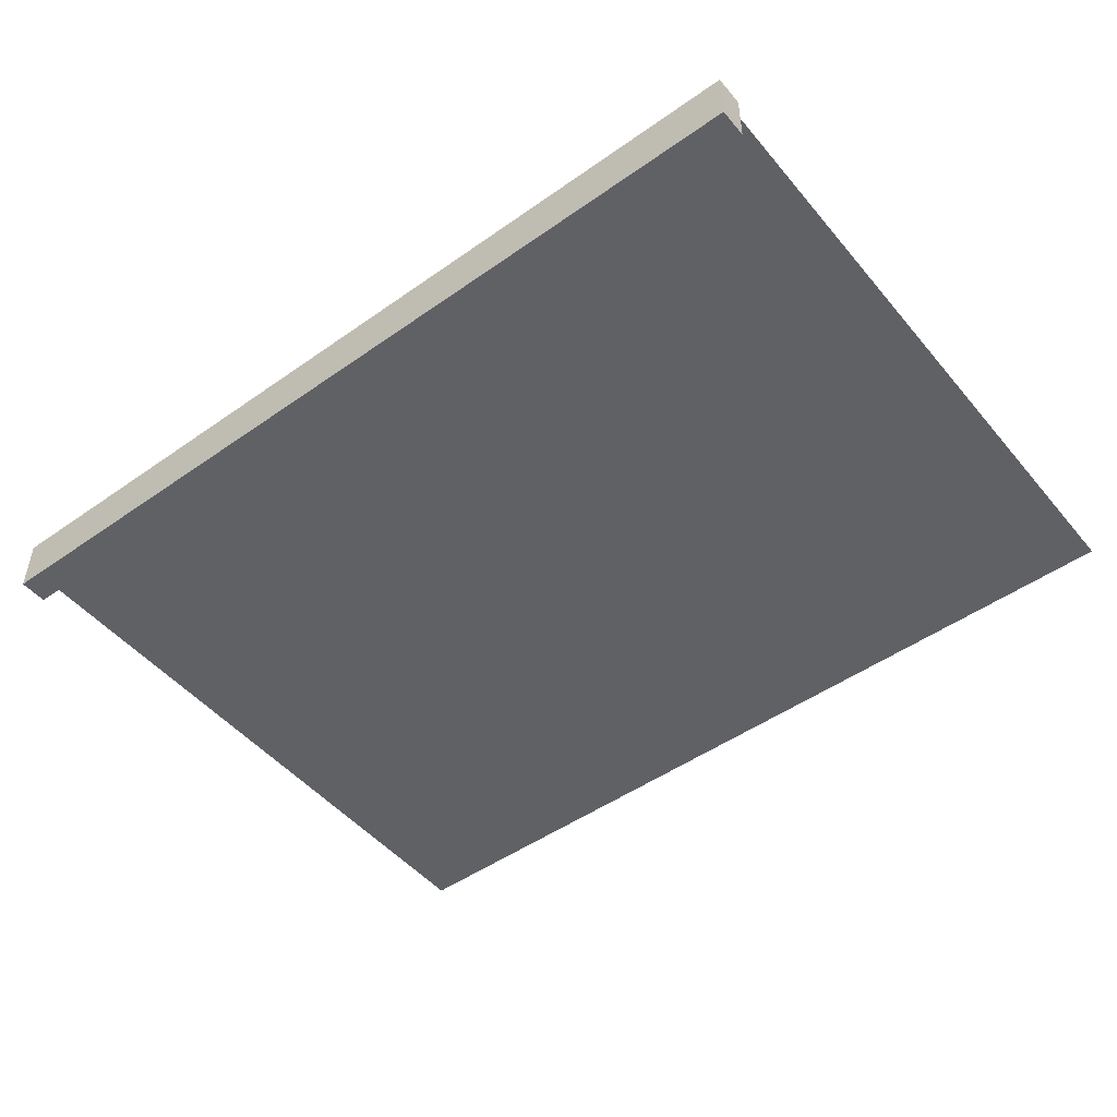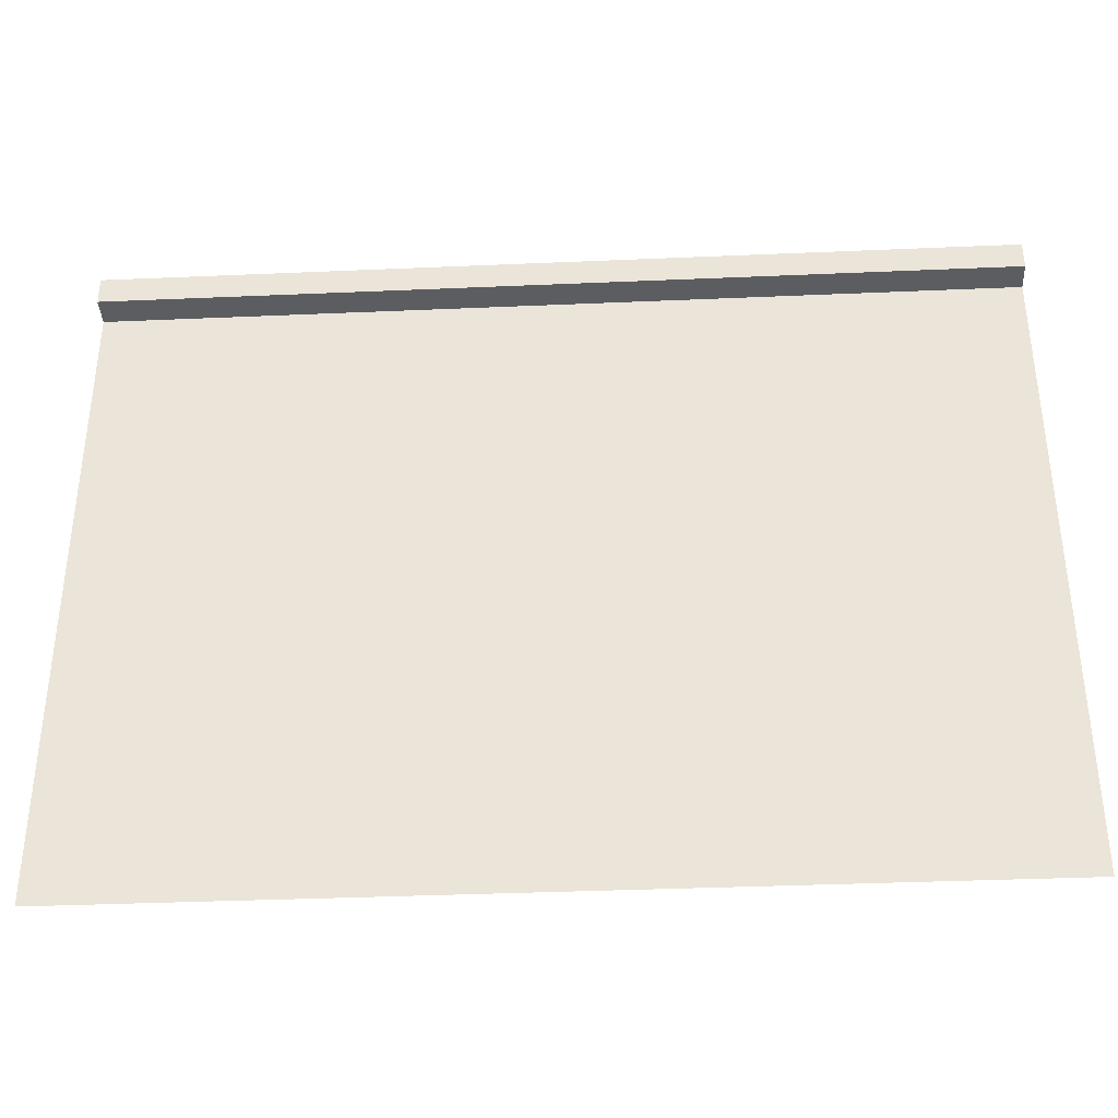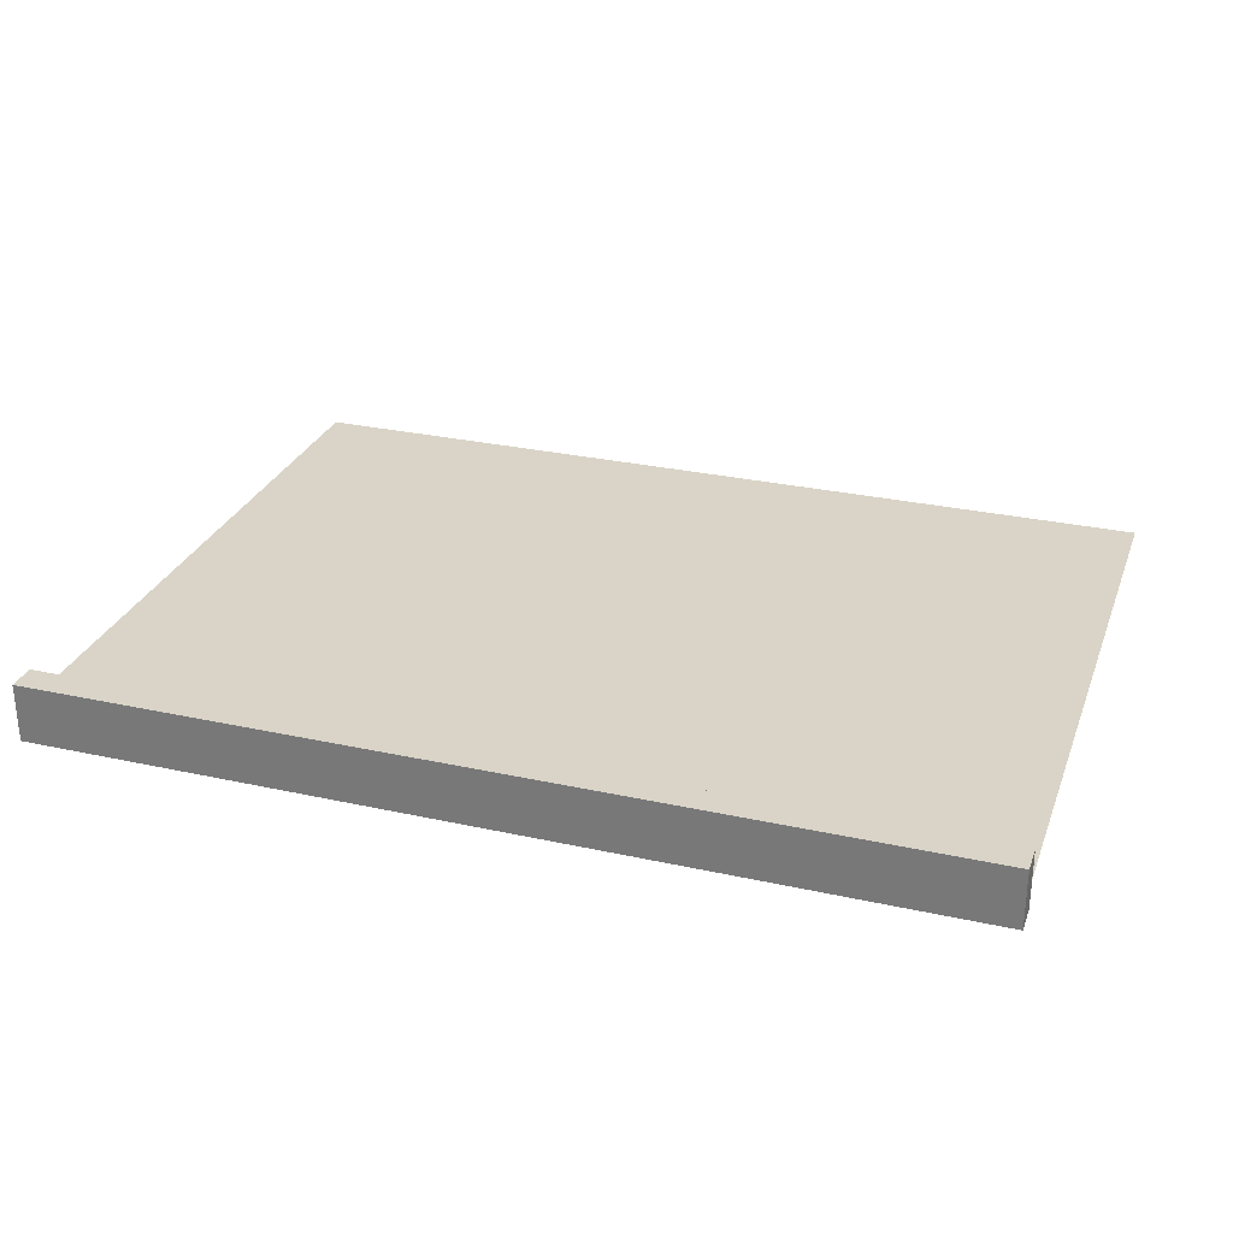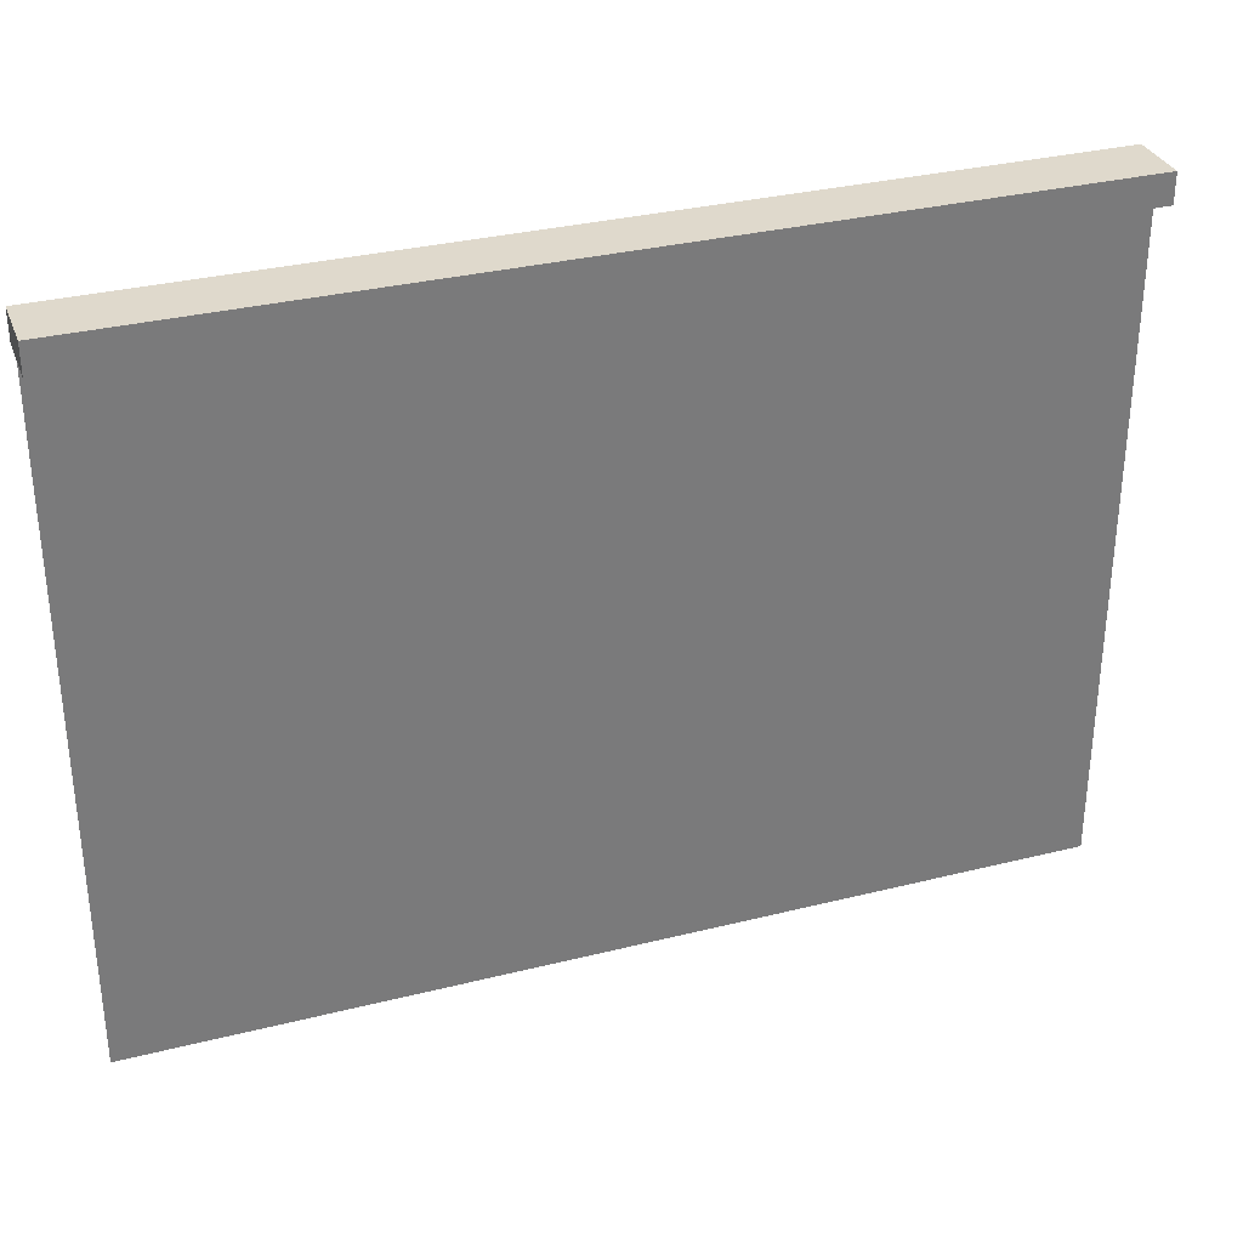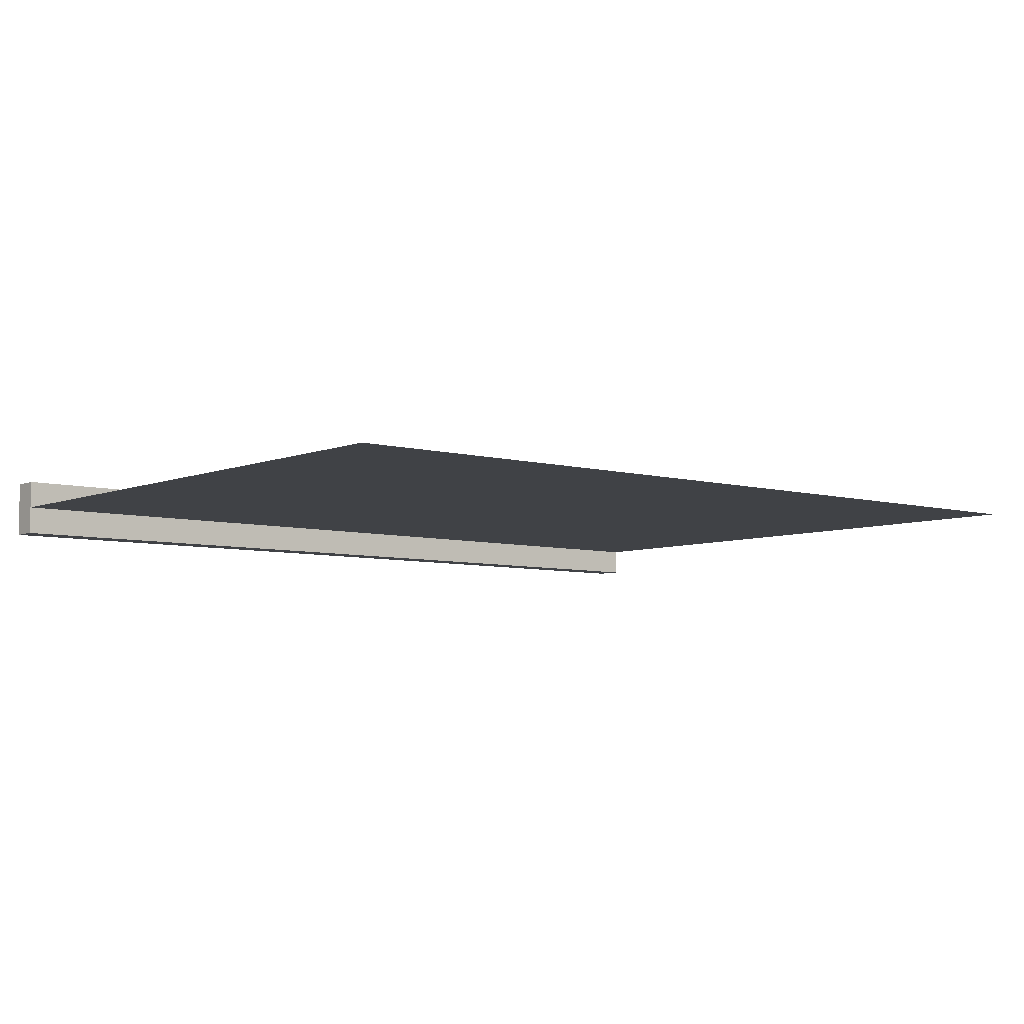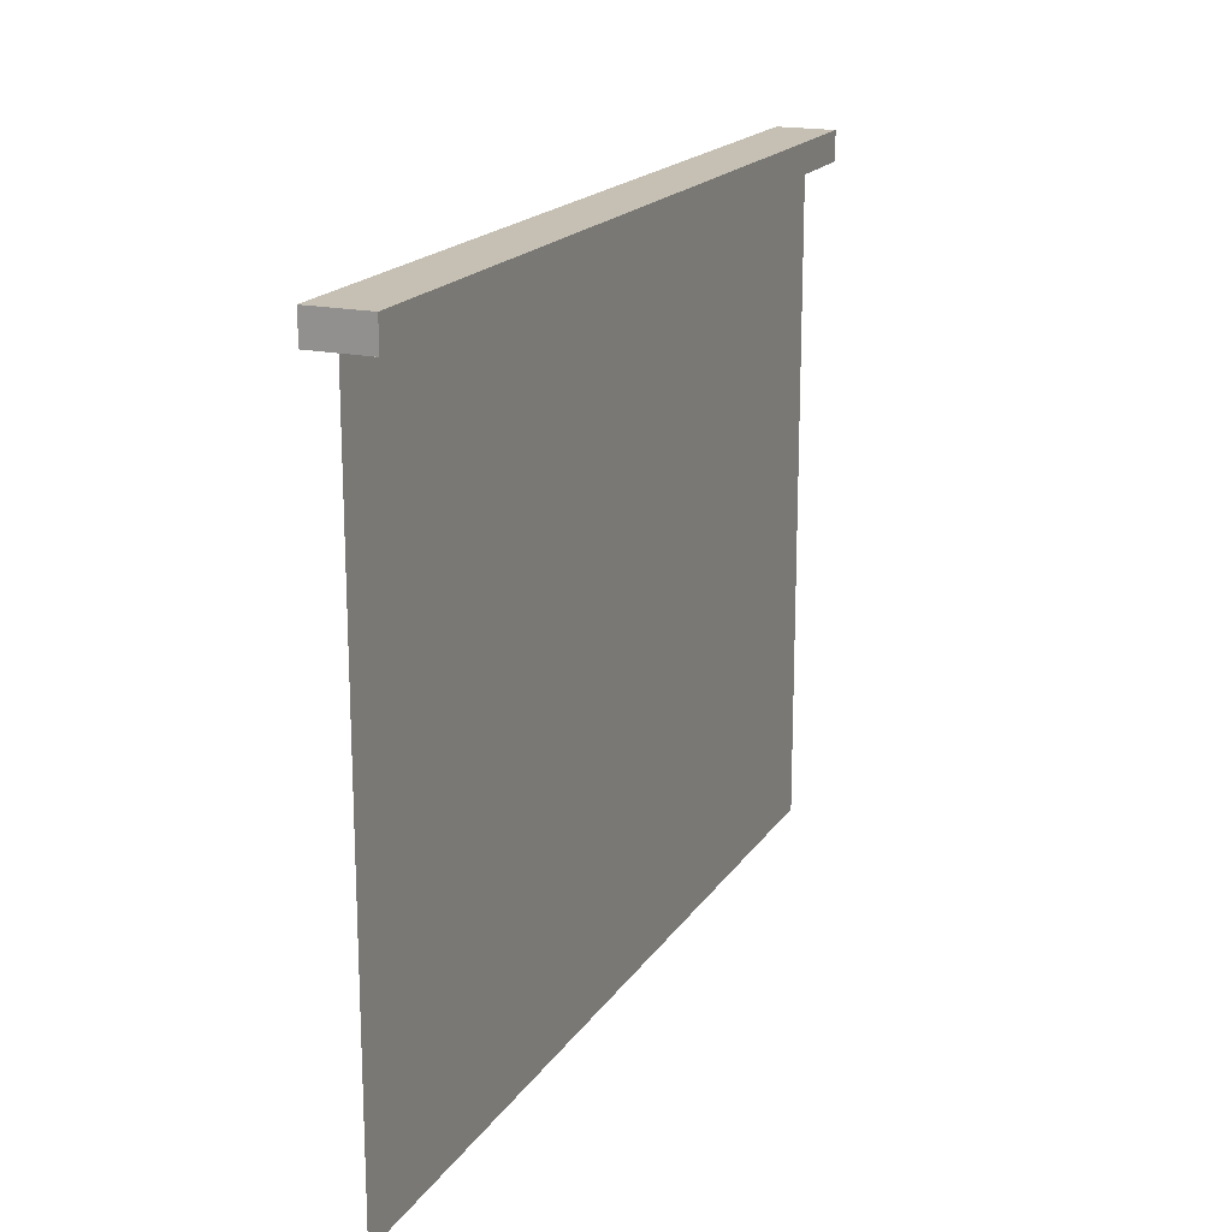
<metadata>
{"format":"obj","ext":"obj","renderer":"f3d","projection":"perspective","resolution":1024,"background":"white","views":[{"elev":-48.8,"azim":-141.9,"up":"+Z"},{"elev":-36.8,"azim":-176.8,"up":"+Y"},{"elev":28.5,"azim":-161.6,"up":"+Z"},{"elev":32.3,"azim":160.7,"up":"+Y"},{"elev":-6.3,"azim":-39.6,"up":"+Z"},{"elev":18.1,"azim":-67.0,"up":"+Y"}]}
</metadata>
<code>
o Plane.001
v -1.938 0 -0
v 1.938 0 -0
v -1.938 2.8 0
v 1.938 2.8 0
v -1.938 2.925 0.125
v 1.938 2.925 0.125
v -1.938 2.925 -0.125
v 1.938 2.925 -0.125
v -1.938 2.8 0.125
v 1.938 2.8 0.125
v -1.938 2.8 -0.125
v 1.938 2.8 -0.125
f 2 3 1
f 2 4 3
f 6 7 5
f 6 8 7
f 10 9 11
f 10 11 12
f 5 7 11 9
f 6 5 9 10
f 8 6 10 12
f 7 8 12 11

</code>
